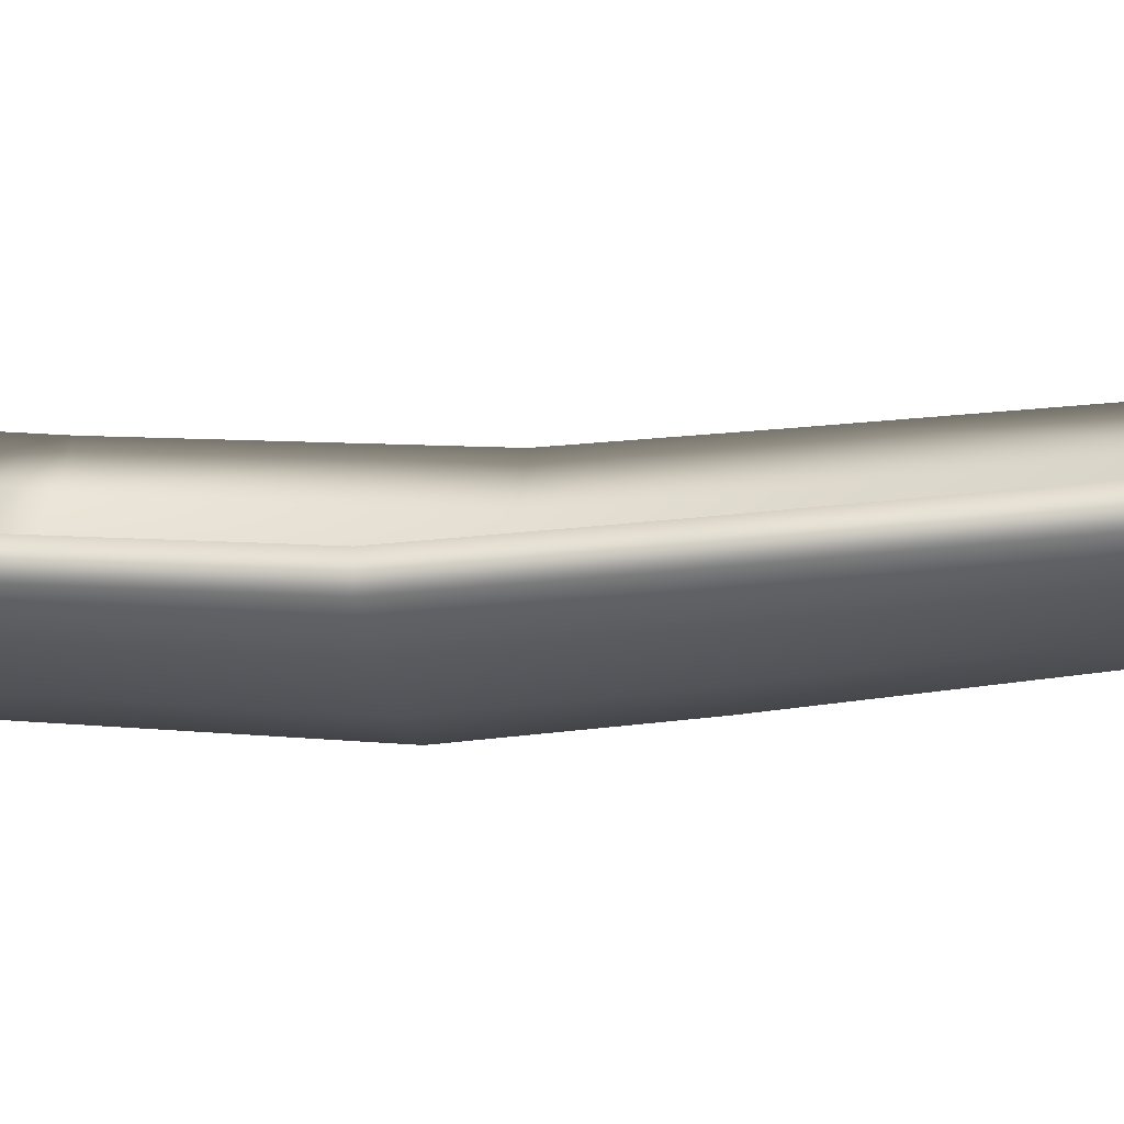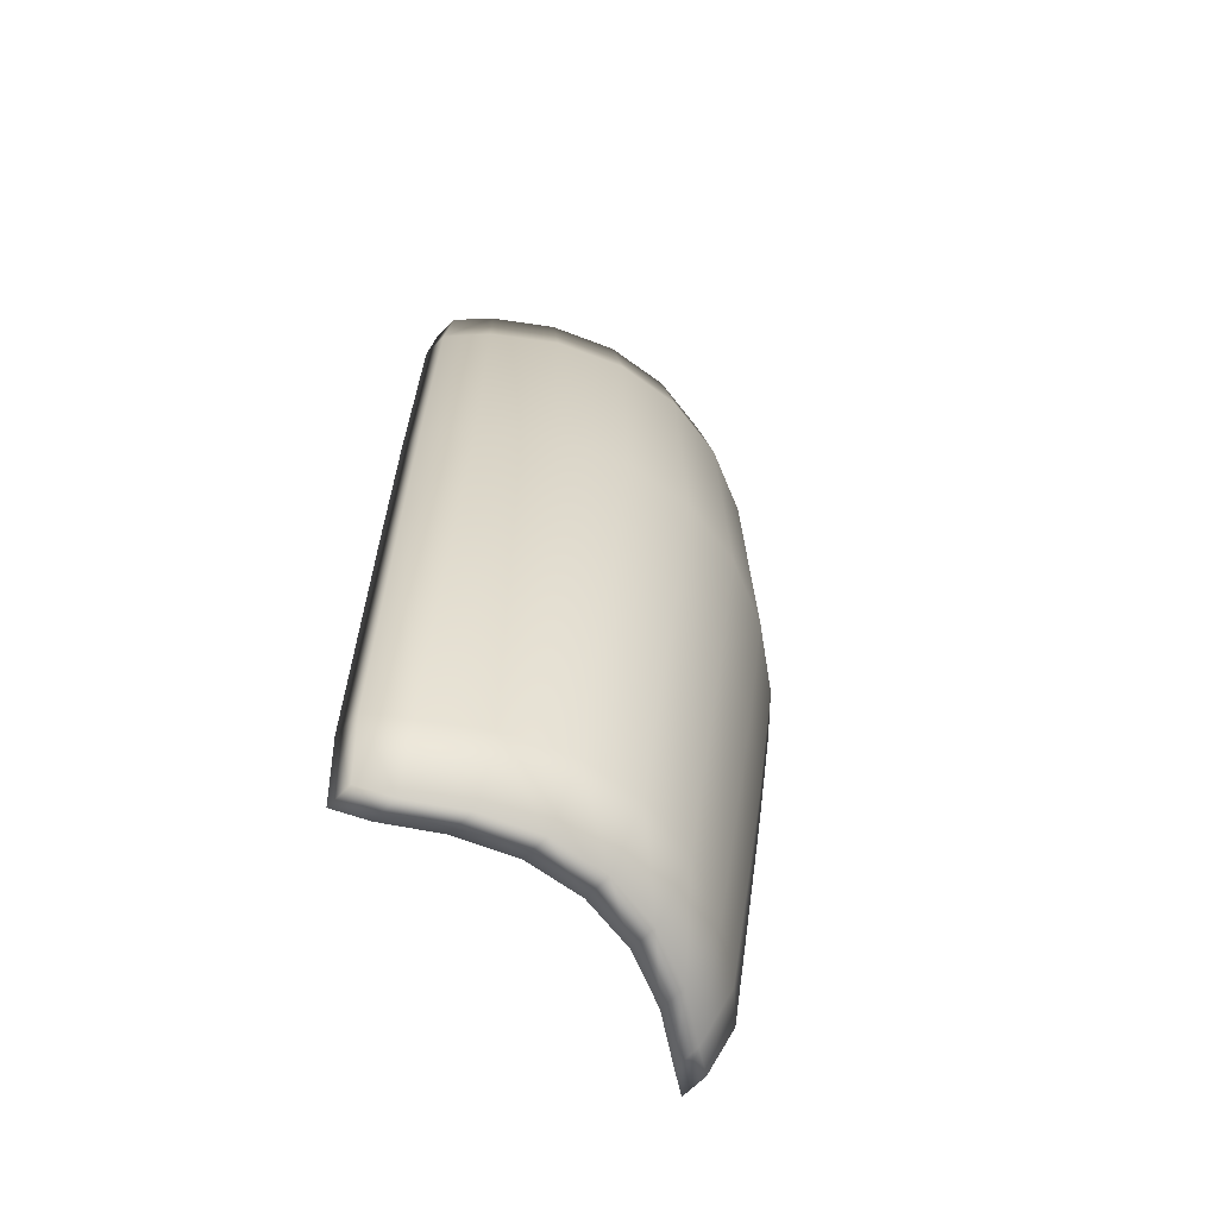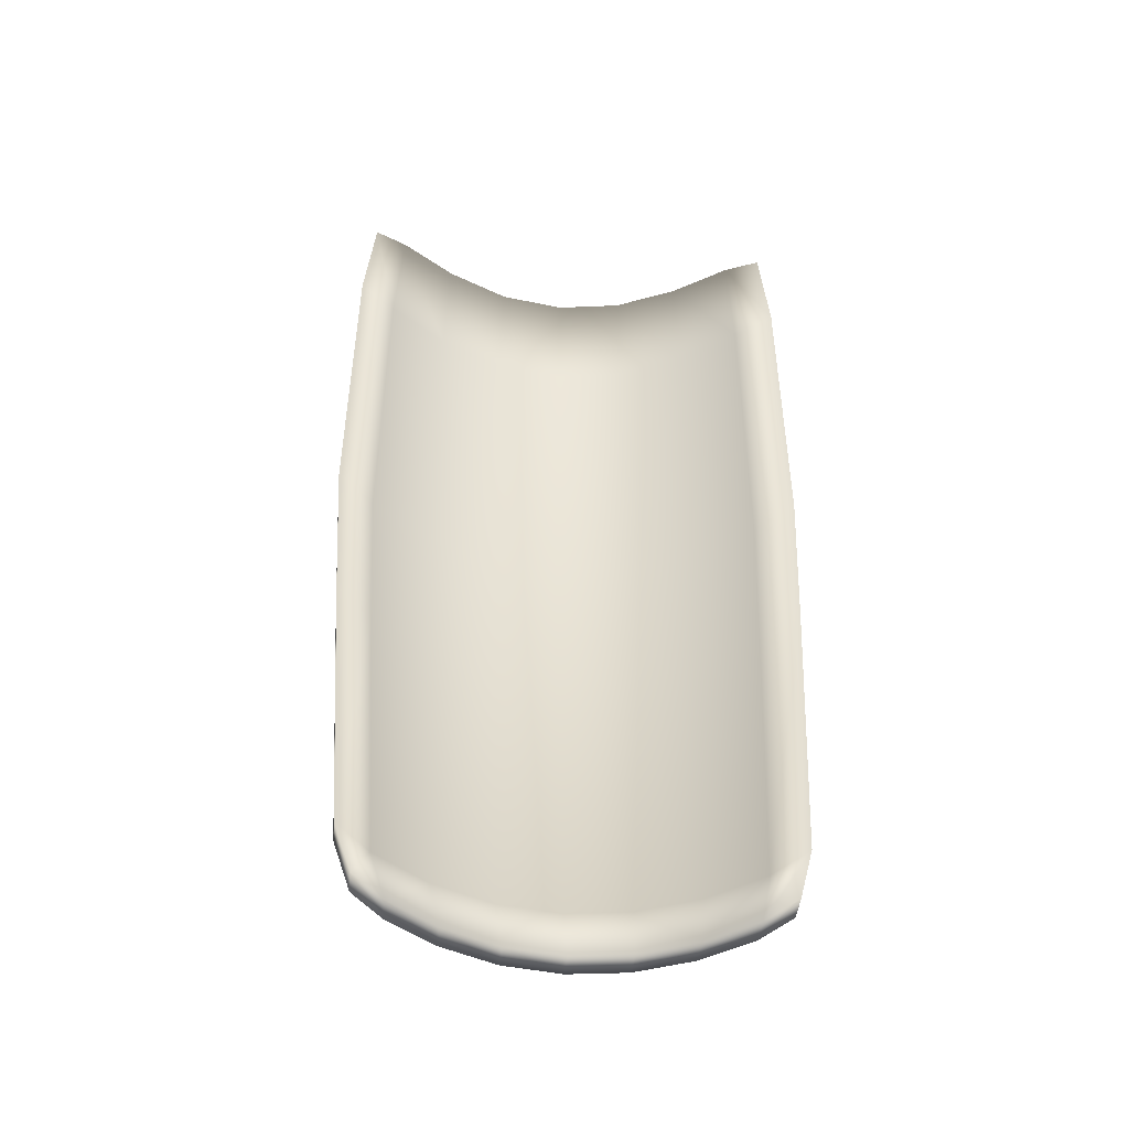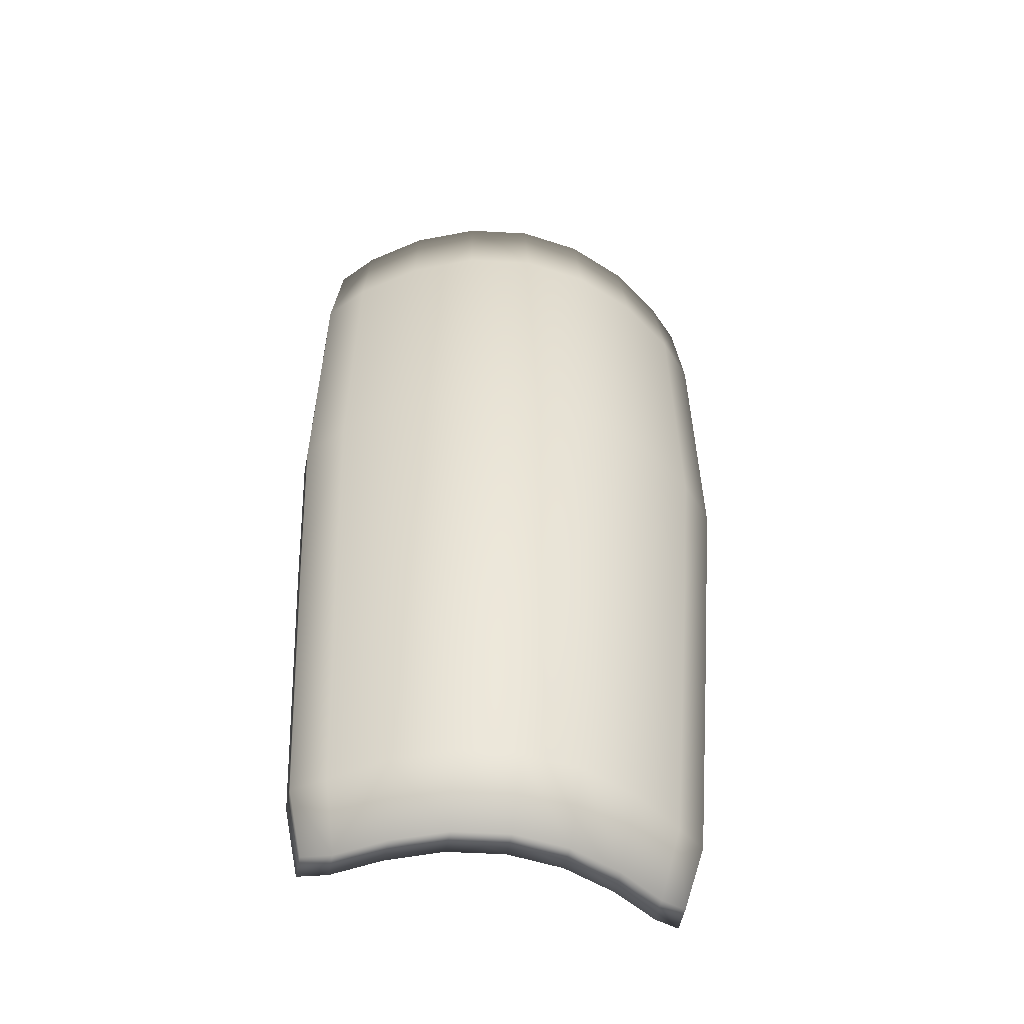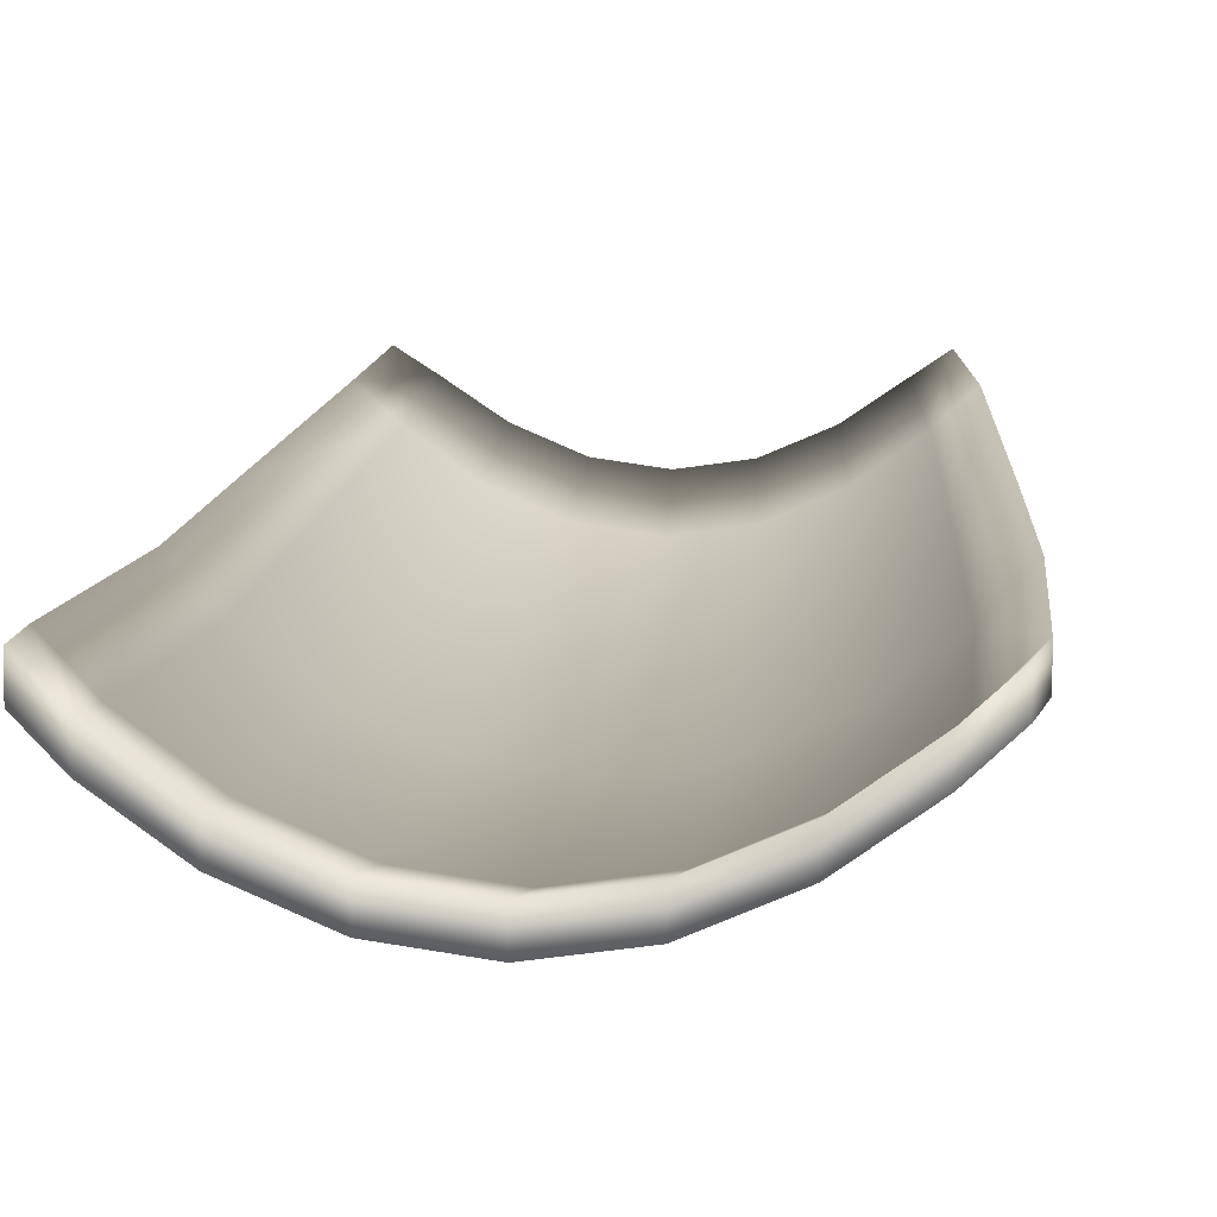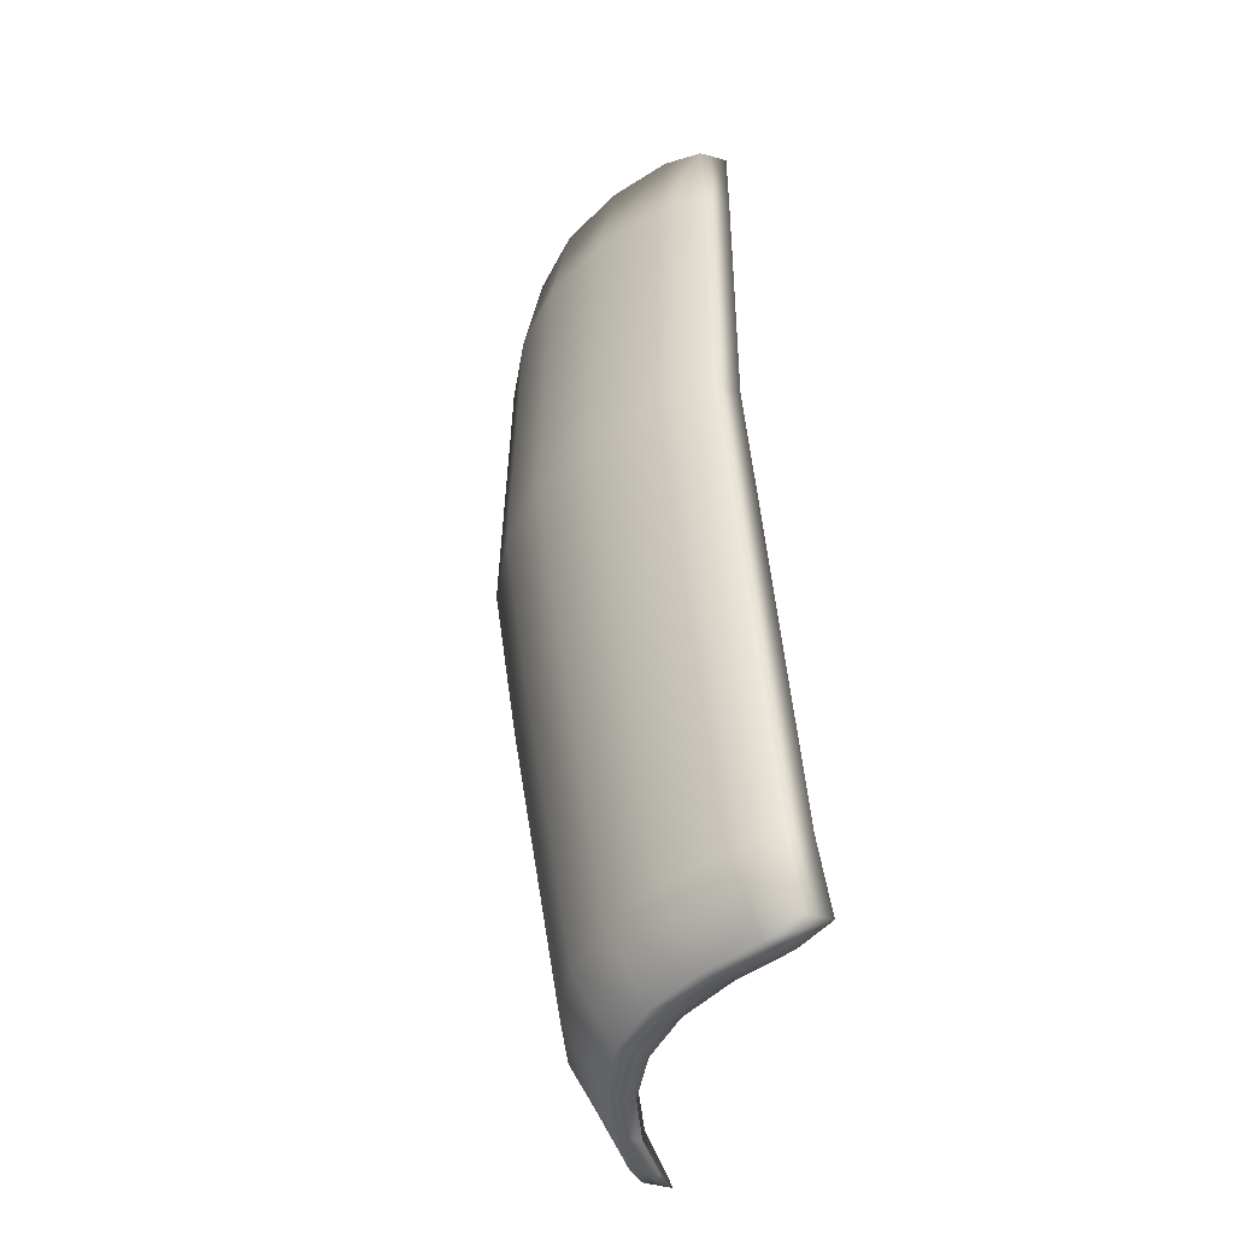
<metadata>
{"format":"obj","ext":"obj","renderer":"f3d","projection":"perspective","resolution":1024,"background":"white","views":[{"elev":8.3,"azim":100.8,"up":"+Y"},{"elev":-66.0,"azim":-44.2,"up":"+Z"},{"elev":-44.7,"azim":174.4,"up":"+Z"},{"elev":-52.9,"azim":-11.4,"up":"+Z"},{"elev":7.9,"azim":5.0,"up":"+Y"},{"elev":-46.7,"azim":72.3,"up":"+Z"}]}
</metadata>
<code>
g EscapePodDoorMesh
v 0.5572 -0.002436 0.1683
v 0.6486 0.1107 1.029
v 0.657 0.1048 0.1667
v 0.5498 0.01267 1.048
v 0.619 0.1219 1.296
v 0.389 -0.1266 0.1681
v 0.5277 0.04594 1.342
v 0.3841 -0.1085 1.05
v 0.1985 -0.2088 0.1679
v 0.3707 -0.06359 1.351
v 0.196 -0.1899 1.049
v -6.672e-05 -0.2367 0.1679
v 0.1895 -0.1416 1.35
v -6.671e-05 -0.2176 1.049
v -0.1986 -0.2088 0.1679
v -6.669e-05 -0.1685 1.349
v -0.1961 -0.1899 1.049
v -0.3892 -0.1266 0.1681
v -0.1896 -0.1416 1.35
v -0.3842 -0.1085 1.05
v -0.3708 -0.06359 1.351
v -0.5499 0.01268 1.048
v -0.5278 0.04594 1.342
v -0.5574 -0.002436 0.1683
v -0.3892 -0.1266 0.1681
v -0.6571 0.1048 0.1667
v -0.6488 0.1107 1.029
v -0.6191 0.1219 1.296
v -0.532 0.05299 -0.3306
v -0.5574 -0.002436 0.1683
v -0.3892 -0.1266 0.1681
v -0.3714 -0.06539 -0.3316
v -0.1986 -0.2088 0.1679
v -0.1895 -0.1438 -0.3317
v -6.672e-05 -0.2367 0.1679
v -6.669e-05 -0.1704 -0.3317
v 0.1985 -0.2088 0.1679
v 0.1894 -0.1438 -0.3317
v 0.389 -0.1266 0.1681
v 0.3712 -0.06539 -0.3316
v 0.5572 -0.002436 0.1683
v 0.5319 0.05299 -0.3306
v 0.657 0.1048 0.1667
v 0.628 0.1543 -0.3221
v 0.5712 0.2446 -1.179
v 0.4815 0.1626 -1.201
v 0.5211 0.2977 -1.362
v 0.44 0.2411 -1.392
v 0.3357 0.05722 -1.204
v 0.3079 0.1515 -1.397
v 0.1713 -0.01365 -1.204
v 0.1572 0.08733 -1.398
v -6.665e-05 -0.03774 -1.204
v -6.662e-05 0.06522 -1.398
v -0.1714 -0.01365 -1.204
v -0.1573 0.08733 -1.398
v -0.3359 0.05722 -1.204
v -0.308 0.1515 -1.397
v -0.4816 0.1626 -1.201
v -0.4401 0.2411 -1.392
v -0.5713 0.2446 -1.179
v -0.5212 0.2977 -1.362
v -0.6281 0.1543 -0.3221
v -0.5574 -0.002436 0.1683
v -0.6571 0.1048 0.1667
v -0.6488 0.1876 1.029
v -0.5278 0.1228 1.342
v -0.6191 0.1988 1.296
v -0.5499 0.08958 1.048
v -0.3708 0.01331 1.351
v -0.3842 -0.03158 1.05
v -0.1896 -0.06467 1.35
v -0.1961 -0.113 1.049
v -6.669e-05 -0.09163 1.349
v -6.671e-05 -0.1407 1.049
v 0.1895 -0.06467 1.35
v 0.196 -0.113 1.049
v 0.3707 0.01331 1.351
v 0.3841 -0.03158 1.05
v 0.5277 0.1228 1.342
v 0.5498 0.08958 1.048
v 0.619 0.1988 1.296
v 0.6486 0.1876 1.029
v 0.5712 0.3215 -1.179
v 0.628 0.2312 -0.3221
v 0.5319 0.1299 -0.3306
v 0.4815 0.2395 -1.201
v 0.5211 0.3746 -1.362
v 0.3712 0.01151 -0.3316
v 0.44 0.318 -1.392
v 0.3357 0.1341 -1.204
v 0.1894 -0.0669 -0.3317
v 0.3079 0.2284 -1.397
v 0.1713 0.06325 -1.204
v -6.669e-05 -0.09354 -0.3317
v 0.1572 0.1642 -1.398
v -6.665e-05 0.03916 -1.204
v -0.1895 -0.0669 -0.3317
v -6.662e-05 0.1421 -1.398
v -0.1714 0.06325 -1.204
v -0.3714 0.01151 -0.3316
v -0.1573 0.1642 -1.398
v -0.3359 0.1341 -1.204
v -0.308 0.2284 -1.397
v -0.4816 0.2395 -1.201
v -0.4401 0.318 -1.392
v -0.532 0.1299 -0.3306
v -0.3714 0.01151 -0.3316
v -0.6281 0.2312 -0.3221
v -0.5713 0.3215 -1.179
v -0.5212 0.3746 -1.362
v -0.6571 0.1817 0.1667
v -0.5499 0.08958 1.048
v -0.6488 0.1876 1.029
v -0.5574 0.07447 0.1683
v -0.3842 -0.03158 1.05
v -0.3892 -0.04967 0.1681
v -0.1961 -0.113 1.049
v -0.1986 -0.1319 0.1679
v -6.671e-05 -0.1407 1.049
v -6.672e-05 -0.1598 0.1679
v 0.196 -0.113 1.049
v 0.1985 -0.1319 0.1679
v 0.3841 -0.03158 1.05
v 0.389 -0.04967 0.1681
v 0.5498 0.08958 1.048
v 0.5572 0.07447 0.1683
v 0.6486 0.1876 1.029
v 0.657 0.1817 0.1667
v -0.3714 0.01151 -0.3316
v -0.1895 -0.0669 -0.3317
v -0.1986 -0.1319 0.1679
v -0.3892 -0.04967 0.1681
v -0.532 0.1299 -0.3306
v -0.5574 0.07447 0.1683
v -0.6281 0.2312 -0.3221
v -0.6571 0.1817 0.1667
v -0.1895 -0.0669 -0.3317
v -6.672e-05 -0.1598 0.1679
v -6.669e-05 -0.09354 -0.3317
v 0.1985 -0.1319 0.1679
v 0.1894 -0.0669 -0.3317
v 0.389 -0.04967 0.1681
v 0.3712 0.01151 -0.3316
v 0.5572 0.07447 0.1683
v 0.5319 0.1299 -0.3306
v 0.657 0.1817 0.1667
v 0.628 0.2312 -0.3221
v 0.6486 0.1107 1.029
v 0.619 0.1219 1.296
v 0.619 0.1988 1.296
v 0.6486 0.1876 1.029
v 0.657 0.1048 0.1667
v 0.657 0.1817 0.1667
v 0.628 0.1543 -0.3221
v 0.628 0.2312 -0.3221
v 0.5712 0.2446 -1.179
v 0.5712 0.3215 -1.179
v 0.5211 0.2977 -1.362
v 0.5211 0.3746 -1.362
v 0.619 0.1219 1.296
v 0.5277 0.1228 1.342
v 0.619 0.1988 1.296
v 0.5277 0.04594 1.342
v 0.3707 0.01331 1.351
v 0.3707 -0.06359 1.351
v 0.1895 -0.06467 1.35
v 0.1895 -0.1416 1.35
v -6.669e-05 -0.09163 1.349
v -6.669e-05 -0.1685 1.349
v -0.1896 -0.06467 1.35
v -0.1896 -0.1416 1.35
v -0.3708 0.01331 1.351
v -0.3708 -0.06359 1.351
v -0.5278 0.1228 1.342
v -0.5278 0.04594 1.342
v -0.6191 0.1988 1.296
v -0.6191 0.1219 1.296
v -0.6191 0.1219 1.296
v -0.6488 0.1876 1.029
v -0.6191 0.1988 1.296
v -0.6488 0.1107 1.029
v -0.6571 0.1817 0.1667
v -0.6571 0.1048 0.1667
v -0.6281 0.2312 -0.3221
v -0.6281 0.1543 -0.3221
v -0.5713 0.3215 -1.179
v -0.5713 0.2446 -1.179
v -0.5713 0.2446 -1.179
v -0.5212 0.2977 -1.362
v -0.5212 0.3746 -1.362
v -0.5713 0.3215 -1.179
v -0.5212 0.2977 -1.362
v -0.4401 0.318 -1.392
v -0.5212 0.3746 -1.362
v -0.4401 0.2411 -1.392
v -0.308 0.2284 -1.397
v -0.308 0.1515 -1.397
v -0.1573 0.1642 -1.398
v -0.1573 0.08733 -1.398
v -6.662e-05 0.1421 -1.398
v -6.662e-05 0.06522 -1.398
v 0.1572 0.1642 -1.398
v 0.1572 0.08733 -1.398
v 0.3079 0.2284 -1.397
v 0.3079 0.1515 -1.397
v 0.44 0.318 -1.392
v 0.44 0.2411 -1.392
v 0.5211 0.3746 -1.362
v 0.5211 0.2977 -1.362
g EscapePodDoorMesh_0
f 3 2 1
f 2 4 1
f 2 5 4
f 1 4 6
f 5 7 4
f 4 8 6
f 4 7 8
f 6 8 9
f 7 10 8
f 8 11 9
f 8 10 11
f 9 11 12
f 10 13 11
f 11 14 12
f 11 13 14
f 12 14 15
f 13 16 14
f 14 17 15
f 14 16 17
f 15 17 18
f 16 19 17
f 17 20 18
f 17 19 20
f 19 21 20
f 20 21 22
f 21 23 22
f 20 22 24
f 25 20 24
f 24 22 26
f 22 27 26
f 22 23 27
f 23 28 27
f 31 30 29
f 32 31 29
f 33 31 32
f 34 33 32
f 35 33 34
f 36 35 34
f 37 35 36
f 38 37 36
f 39 37 38
f 40 39 38
f 41 39 40
f 42 41 40
f 43 41 42
f 44 43 42
f 44 42 45
f 42 46 45
f 42 40 46
f 45 46 47
f 46 48 47
f 40 49 46
f 46 49 48
f 40 38 49
f 49 50 48
f 38 51 49
f 49 51 50
f 38 36 51
f 51 52 50
f 36 53 51
f 51 53 52
f 36 34 53
f 53 54 52
f 34 55 53
f 53 55 54
f 34 32 55
f 55 56 54
f 32 57 55
f 55 57 56
f 57 58 56
f 32 29 57
f 57 59 58
f 29 59 57
f 59 60 58
f 59 61 60
f 61 62 60
f 63 61 59
f 29 63 59
f 29 64 63
f 64 65 63
f 68 67 66
f 67 69 66
f 67 70 69
f 70 71 69
f 70 72 71
f 72 73 71
f 72 74 73
f 74 75 73
f 74 76 75
f 76 77 75
f 76 78 77
f 78 79 77
f 78 80 79
f 80 81 79
f 80 82 81
f 82 83 81
f 86 85 84
f 87 86 84
f 87 84 88
f 89 86 87
f 90 87 88
f 91 89 87
f 91 87 90
f 92 89 91
f 93 91 90
f 94 92 91
f 94 91 93
f 95 92 94
f 96 94 93
f 97 95 94
f 97 94 96
f 98 95 97
f 99 97 96
f 100 98 97
f 100 97 99
f 101 98 100
f 102 100 99
f 103 101 100
f 103 100 102
f 104 103 102
f 105 103 104
f 106 105 104
f 105 107 103
f 107 108 103
f 109 107 105
f 110 109 105
f 110 105 106
f 111 110 106
f 114 113 112
f 113 115 112
f 113 116 115
f 116 117 115
f 116 118 117
f 118 119 117
f 118 120 119
f 120 121 119
f 120 122 121
f 122 123 121
f 122 124 123
f 124 125 123
f 124 126 125
f 126 127 125
f 126 128 127
f 128 129 127
f 132 131 130
f 133 132 130
f 133 130 134
f 135 133 134
f 135 134 136
f 137 135 136
f 132 139 138
f 139 140 138
f 139 141 140
f 141 142 140
f 141 143 142
f 143 144 142
f 143 145 144
f 145 146 144
f 145 147 146
f 147 148 146
f 151 150 149
f 152 151 149
f 152 149 153
f 154 152 153
f 154 153 155
f 156 154 155
f 156 155 157
f 158 156 157
f 158 157 159
f 160 158 159
f 163 162 161
f 162 164 161
f 162 165 164
f 165 166 164
f 165 167 166
f 167 168 166
f 167 169 168
f 169 170 168
f 169 171 170
f 171 172 170
f 171 173 172
f 173 174 172
f 173 175 174
f 175 176 174
f 175 177 176
f 177 178 176
f 181 180 179
f 180 182 179
f 180 183 182
f 183 184 182
f 183 185 184
f 185 186 184
f 185 187 186
f 187 188 186
f 191 190 189
f 192 191 189
f 195 194 193
f 194 196 193
f 194 197 196
f 197 198 196
f 197 199 198
f 199 200 198
f 199 201 200
f 201 202 200
f 201 203 202
f 203 204 202
f 203 205 204
f 205 206 204
f 205 207 206
f 207 208 206
f 207 209 208
f 209 210 208

</code>
